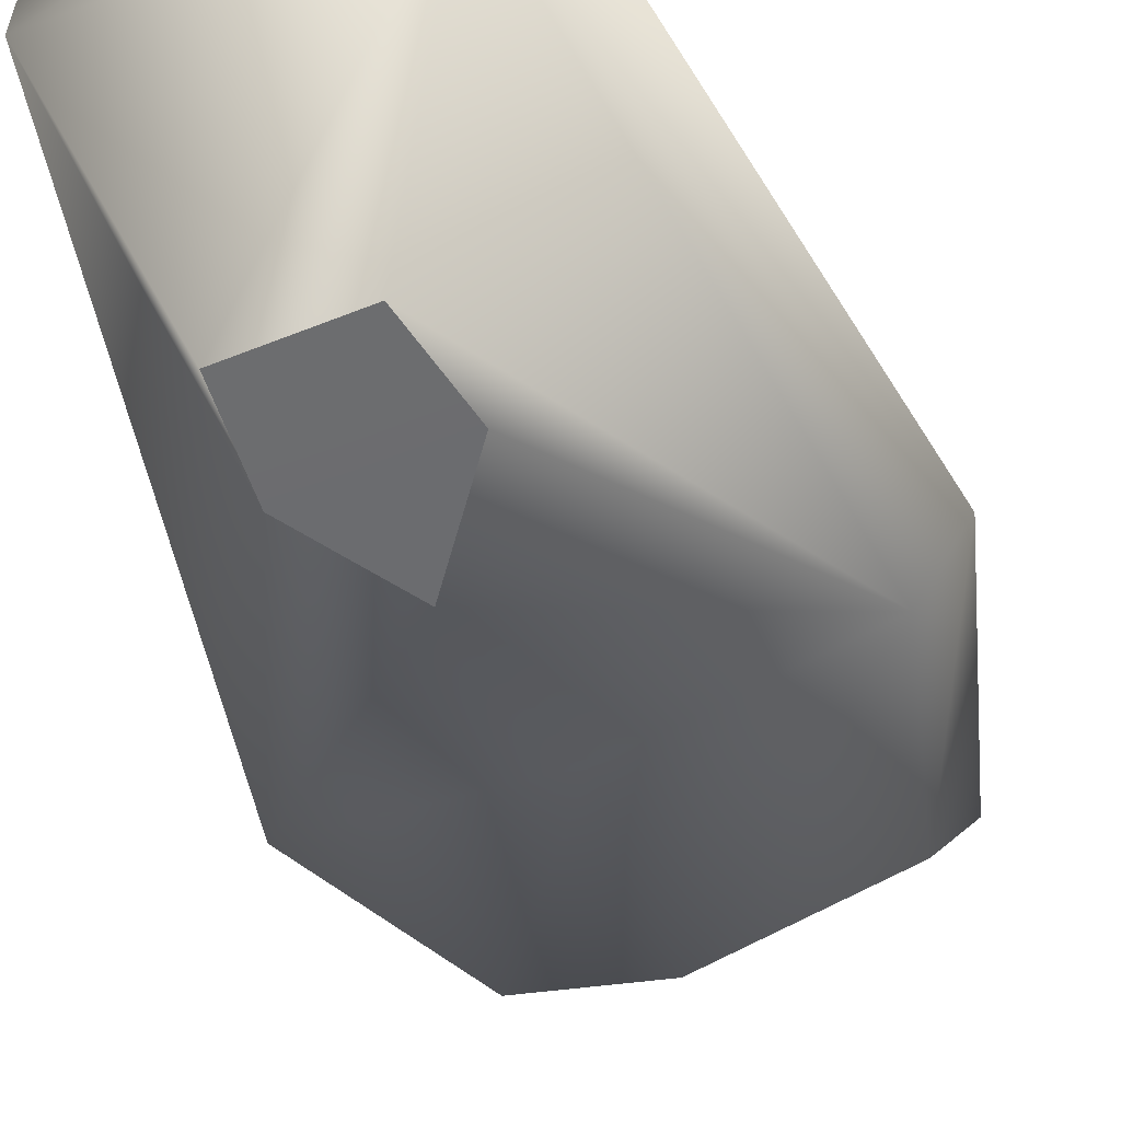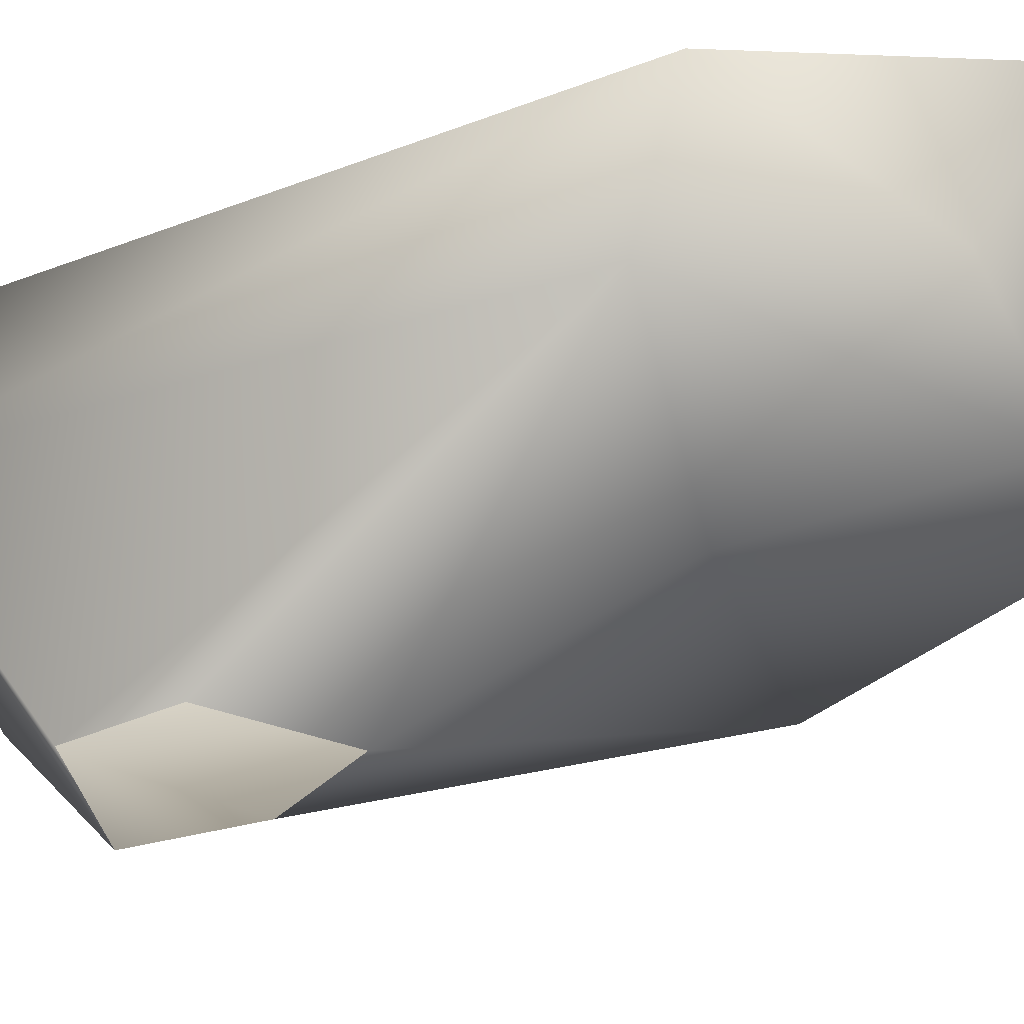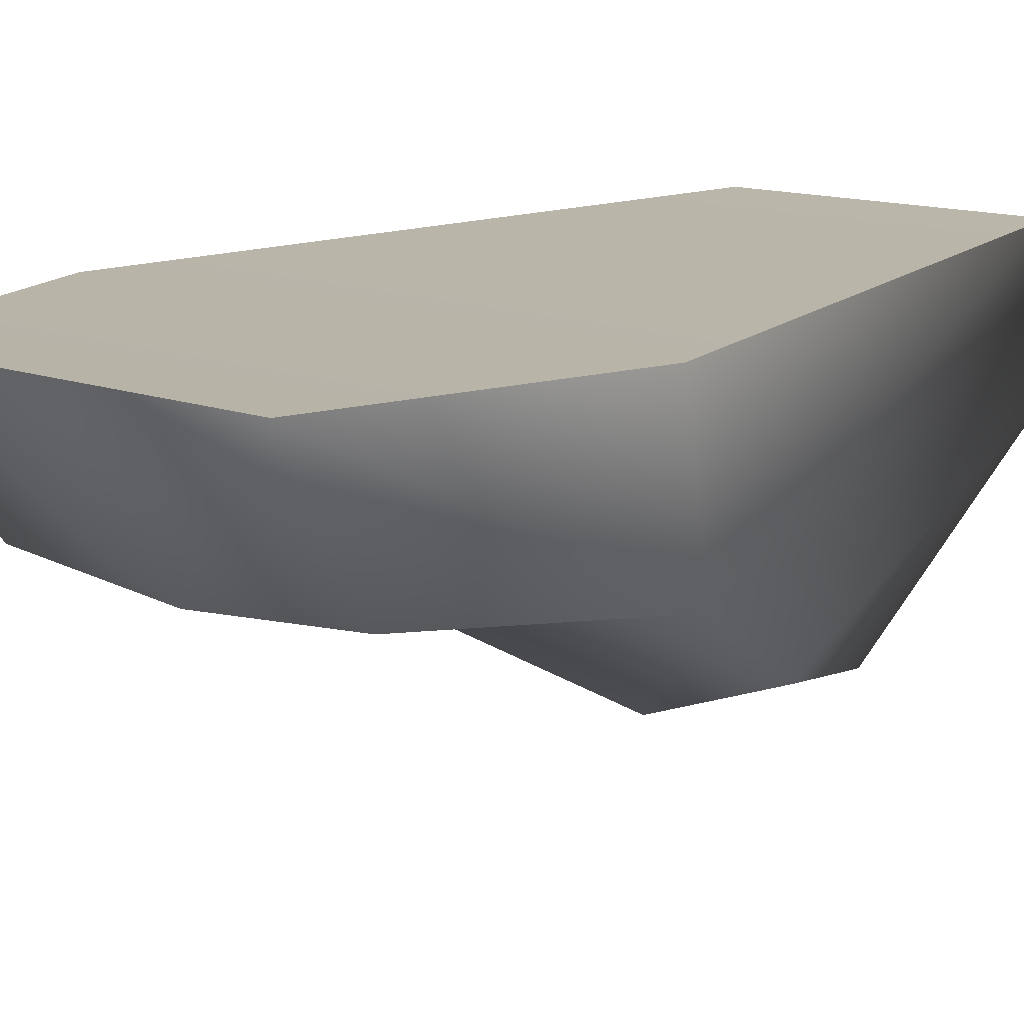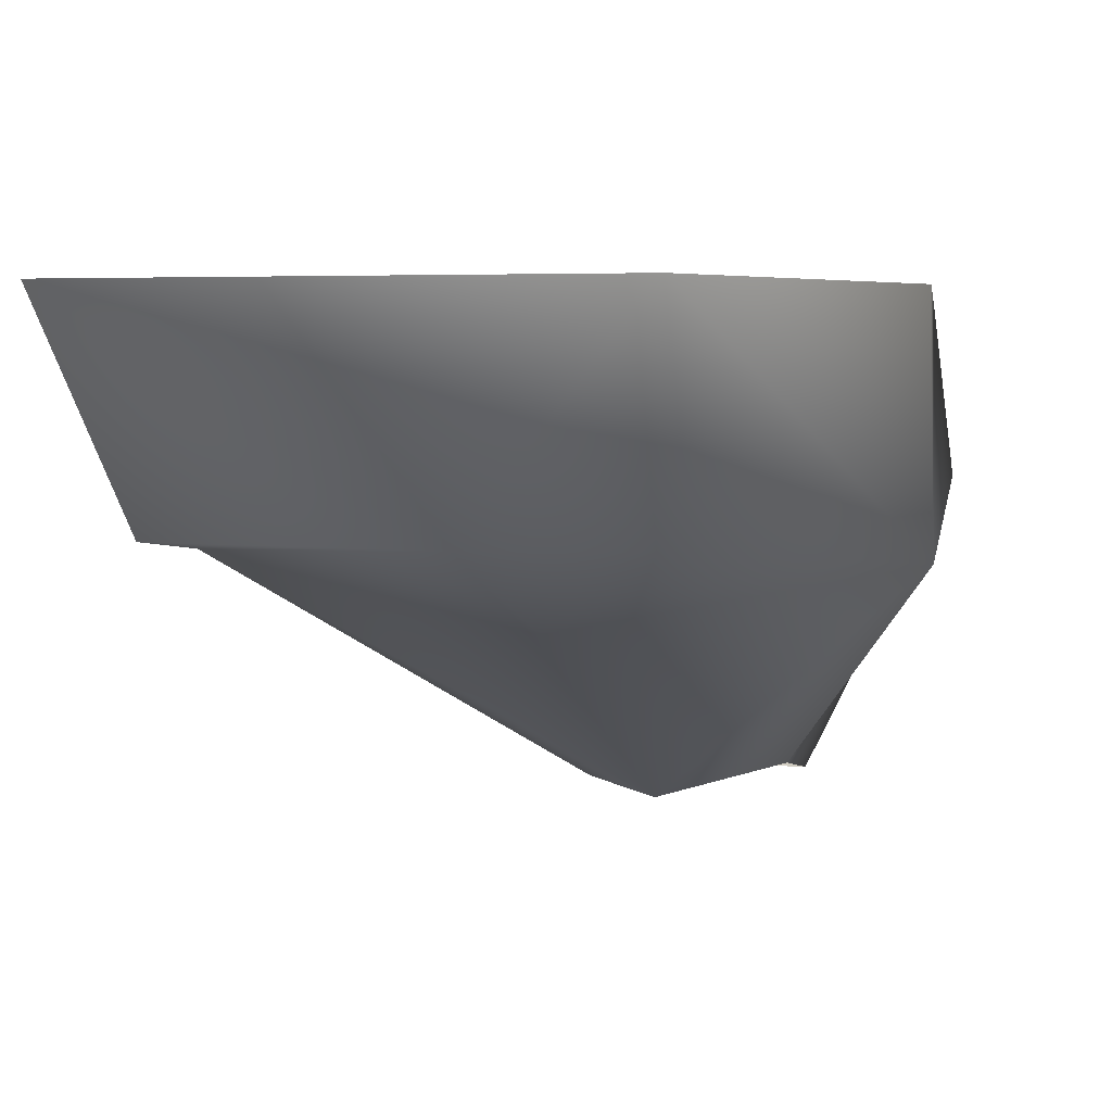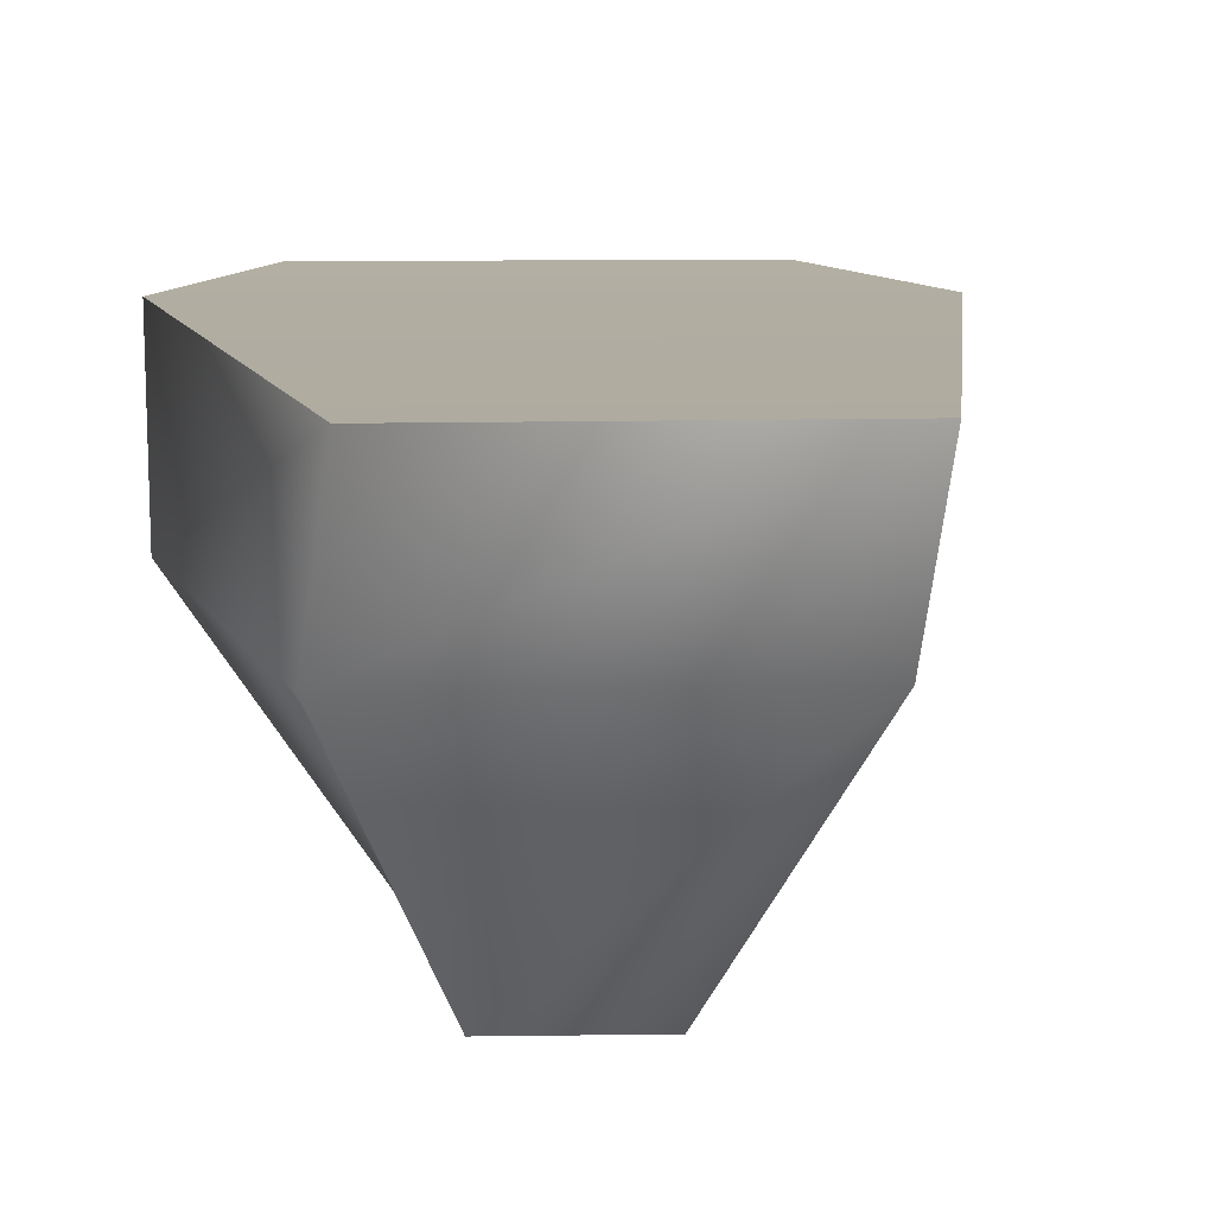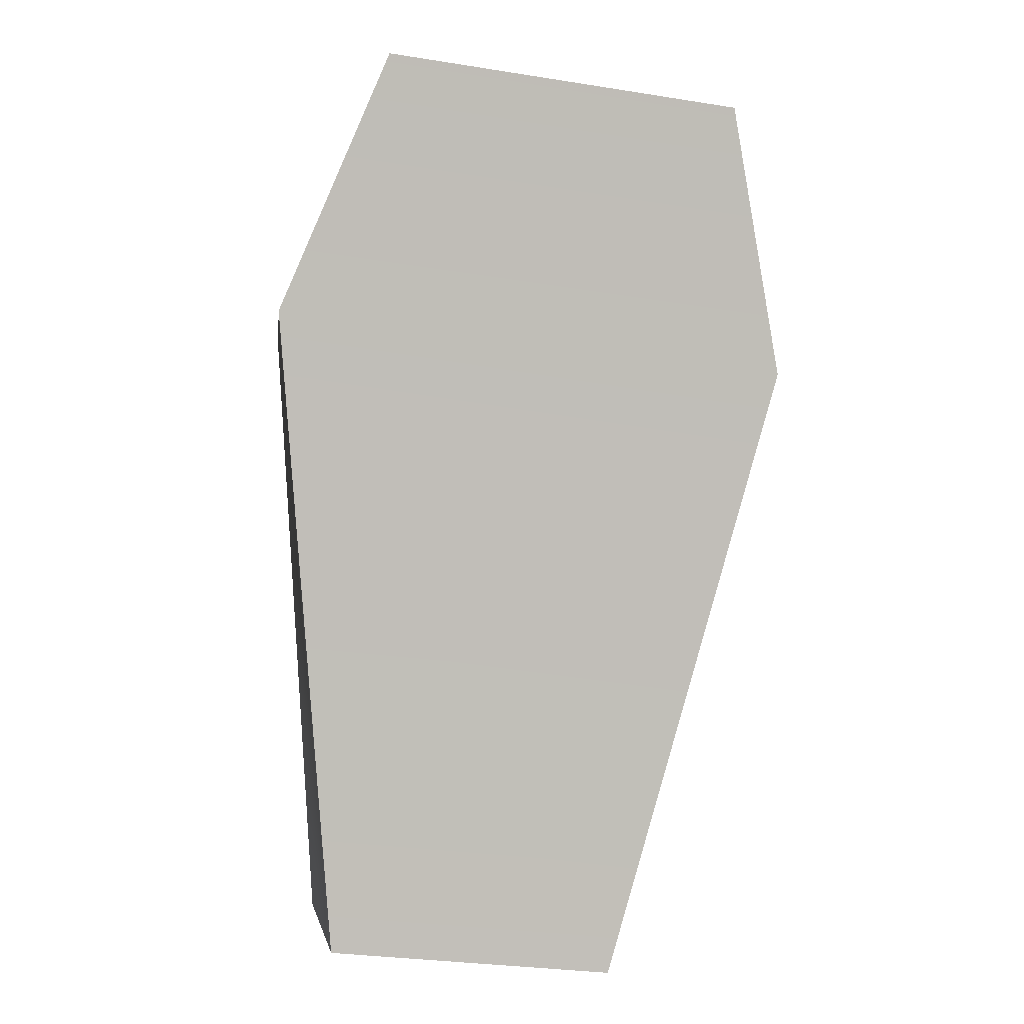
<metadata>
{"format":"obj","ext":"obj","renderer":"f3d","projection":"perspective","resolution":1024,"background":"white","views":[{"elev":-54.1,"azim":-165.0,"up":"+Y"},{"elev":-45.9,"azim":-82.5,"up":"+Y"},{"elev":13.7,"azim":32.2,"up":"+Y"},{"elev":3.2,"azim":10.7,"up":"+Y"},{"elev":10.0,"azim":169.7,"up":"+Y"},{"elev":4.1,"azim":172.9,"up":"+Z"}]}
</metadata>
<code>
v 15 0 27
v 12 0 -14
v -6 0 -16
v -6 0 -16
v -17 0 23
v 15 0 27
v 8 0 43
v -14 0 40
v 0 -9 38
v -12 -9 34
v 0 -9 38
v -14 0 40
v -17 0 23
v -6 0 -16
v -5 -8 -15
v -5 -8 -15
v -14 -10 20
v -17 0 23
v -6 0 -16
v 12 0 -14
v 13 -8 -13
v 13 -8 -13
v -5 -8 -15
v -6 0 -16
v 12 0 -14
v 15 0 27
v 15 -10 25
v 15 -10 25
v 13 -8 -13
v 12 0 -14
v 15 0 27
v -17 0 23
v -14 0 40
v -14 0 40
v 8 0 43
v 15 0 27
v -14 -10 20
v 0 -13 22
v 0 -9 38
v 0 -9 38
v -12 -9 34
v -14 -10 20
v -17 0 23
v -14 -10 20
v -12 -9 34
v -12 -9 34
v -14 0 40
v -17 0 23
v 15 -10 25
v 15 0 27
v 8 0 43
v 8 0 43
v 8 -9 37
v 15 -10 25
v 2 -21 7
v -14 -10 20
v -2 -21 0
v -14 -10 20
v -5 -8 -15
v 0 -21 -6
v 0 -21 -6
v -2 -21 0
v -14 -10 20
v -5 -8 -15
v 13 -8 -13
v 7 -21 -5
v 7 -21 -5
v 0 -21 -6
v -5 -8 -15
v 13 -8 -13
v 15 -10 25
v 7 -20 2
v 7 -20 2
v 7 -21 -5
v 13 -8 -13
v 2 -21 7
v 7 -20 2
v 15 -10 25
v 0 -13 22
v -14 -10 20
v 2 -21 7
v 15 -10 25
v 0 -13 22
v 2 -21 7
v 0 -13 22
v 15 -10 25
v 8 -9 37
v 0 -9 38
v 0 -13 22
v 8 -9 37
v 0 -9 38
v 8 -9 37
v 8 0 43
f 1 2 3
f 4 5 6
f 7 8 9
f 10 11 12
f 13 14 15
f 16 17 18
f 19 20 21
f 22 23 24
f 25 26 27
f 28 29 30
f 31 32 33
f 34 35 36
f 37 38 39
f 40 41 42
f 43 44 45
f 46 47 48
f 49 50 51
f 52 53 54
f 55 56 57
f 58 59 60
f 61 62 63
f 64 65 66
f 67 68 69
f 70 71 72
f 73 74 75
f 76 77 78
f 79 80 81
f 82 83 84
f 85 86 87
f 88 89 90
f 91 92 93

</code>
